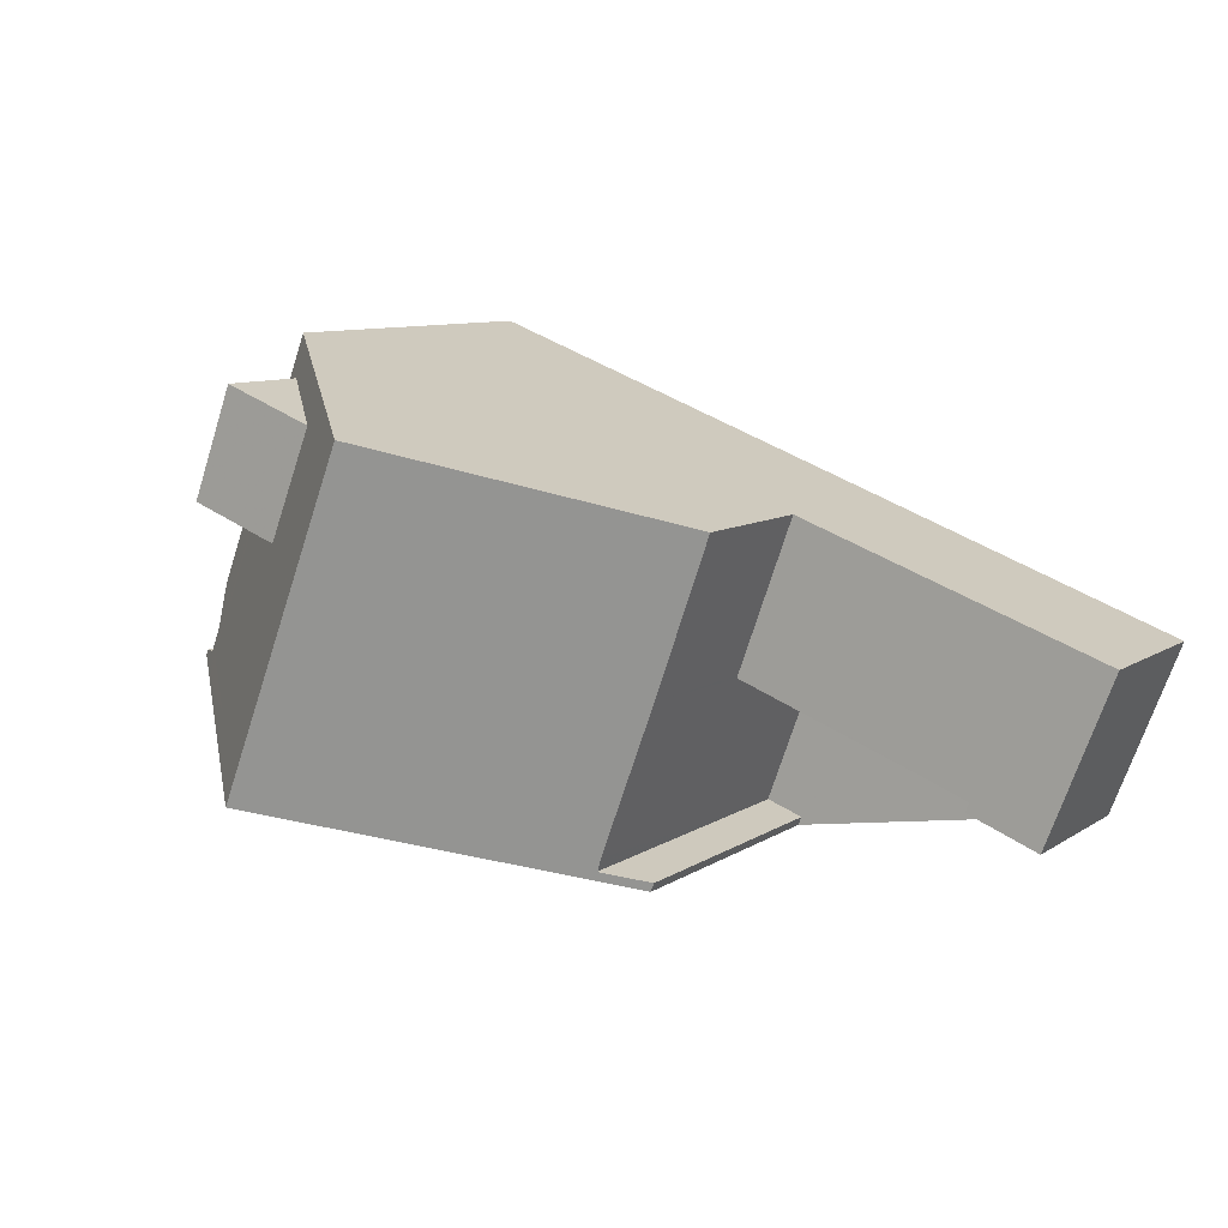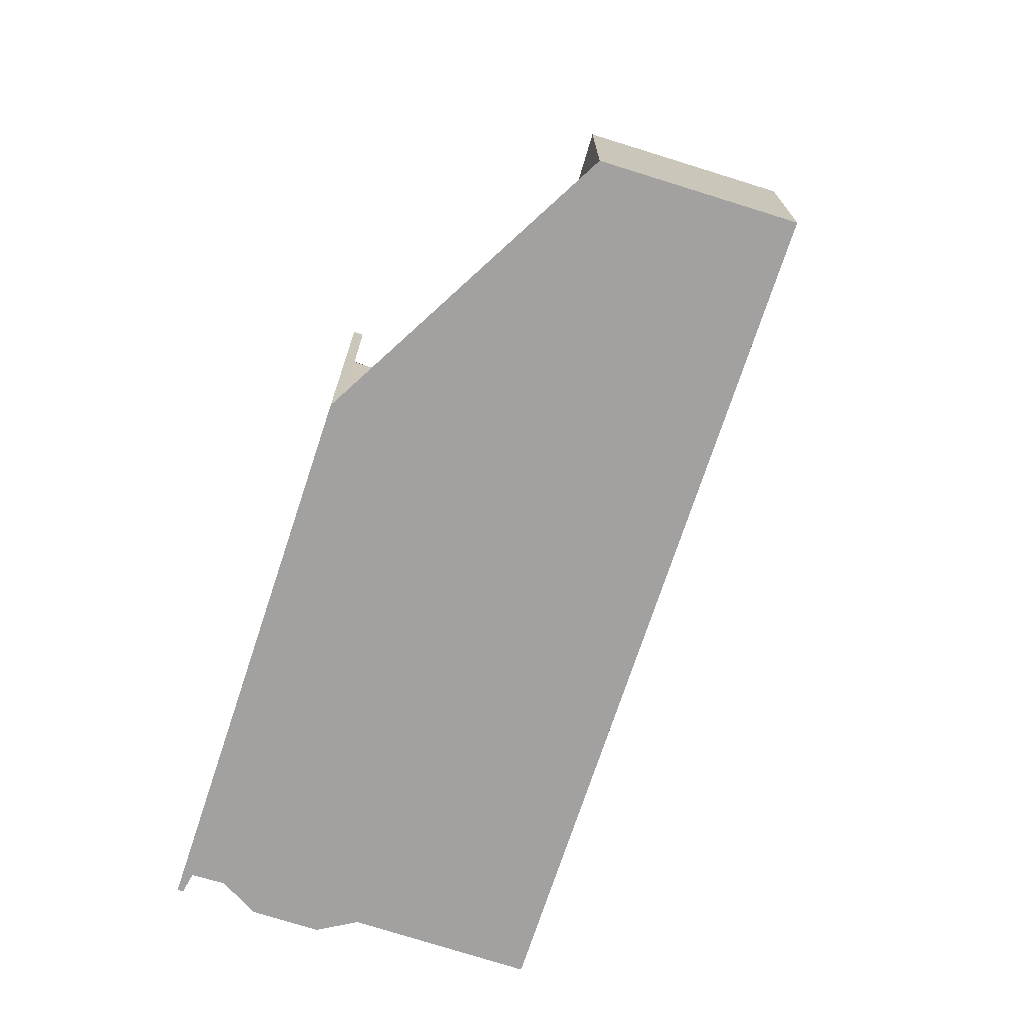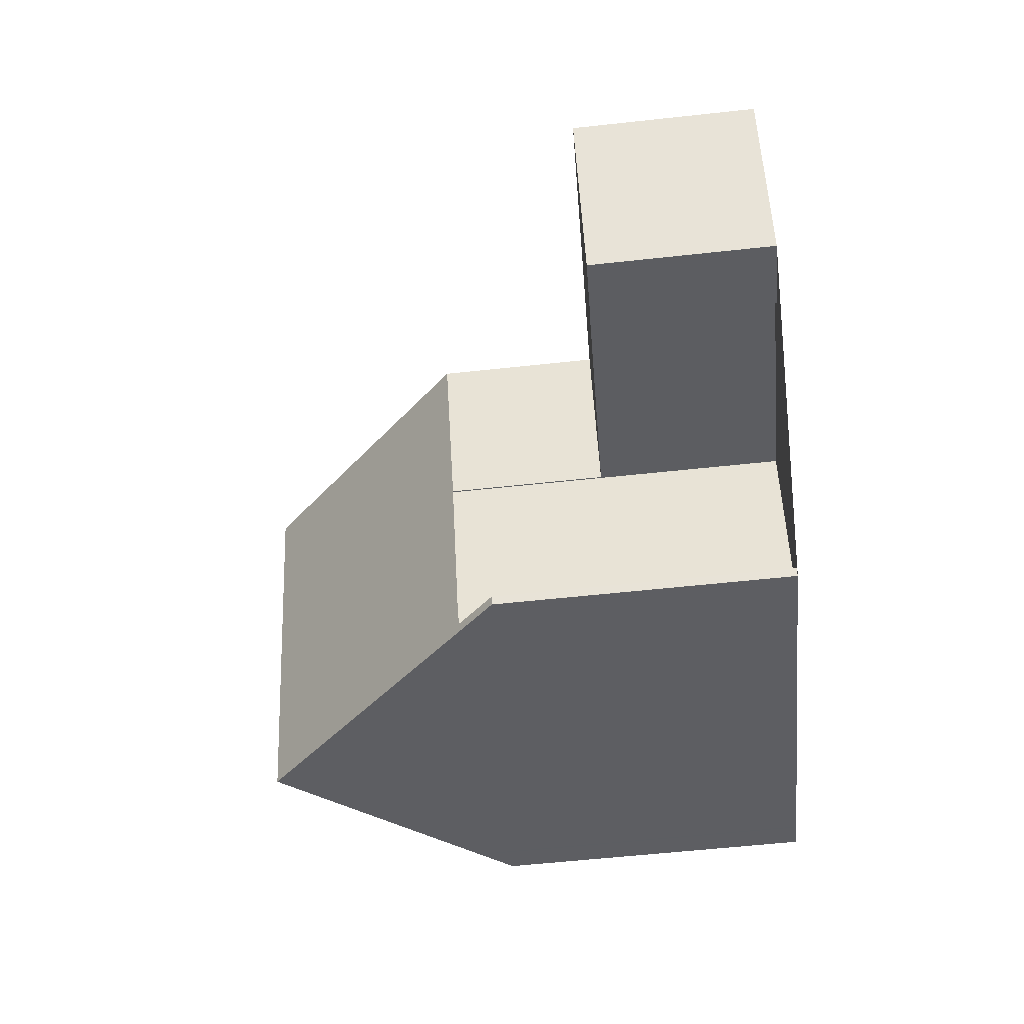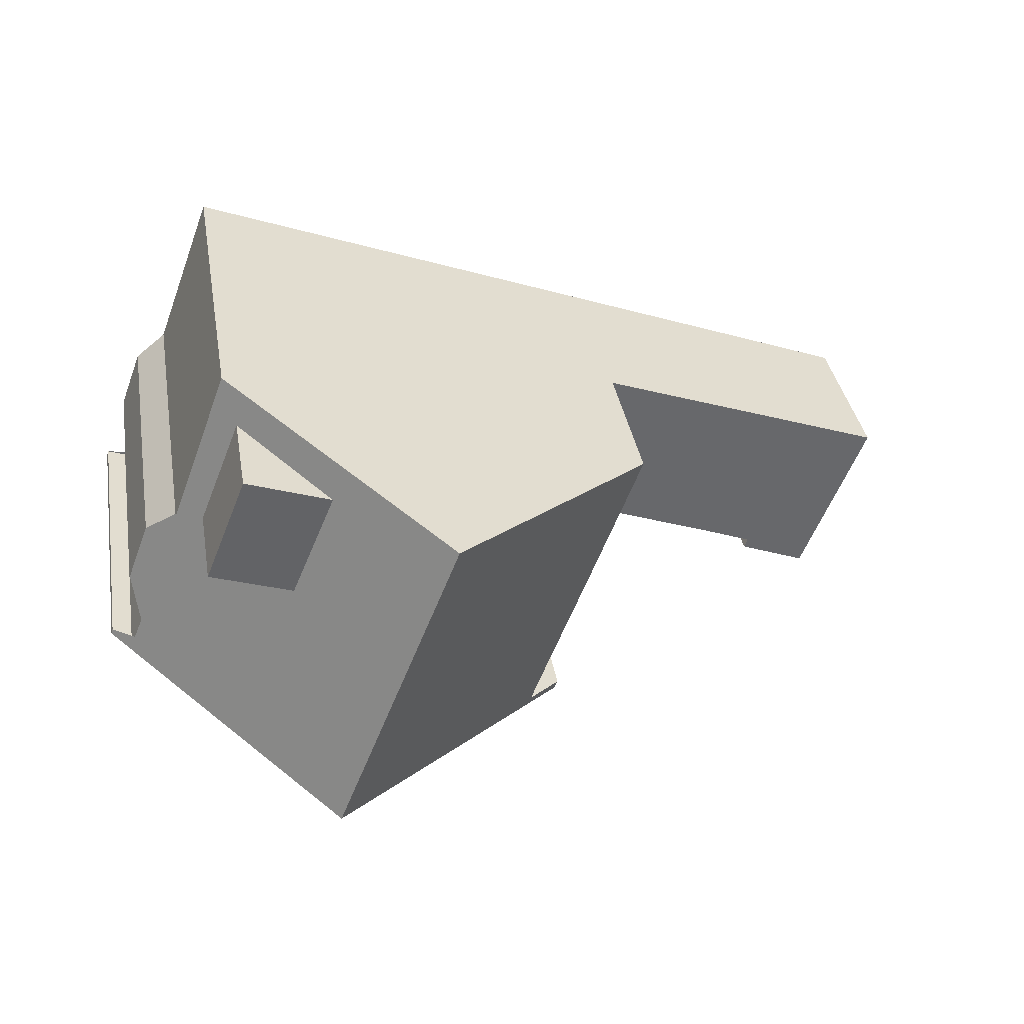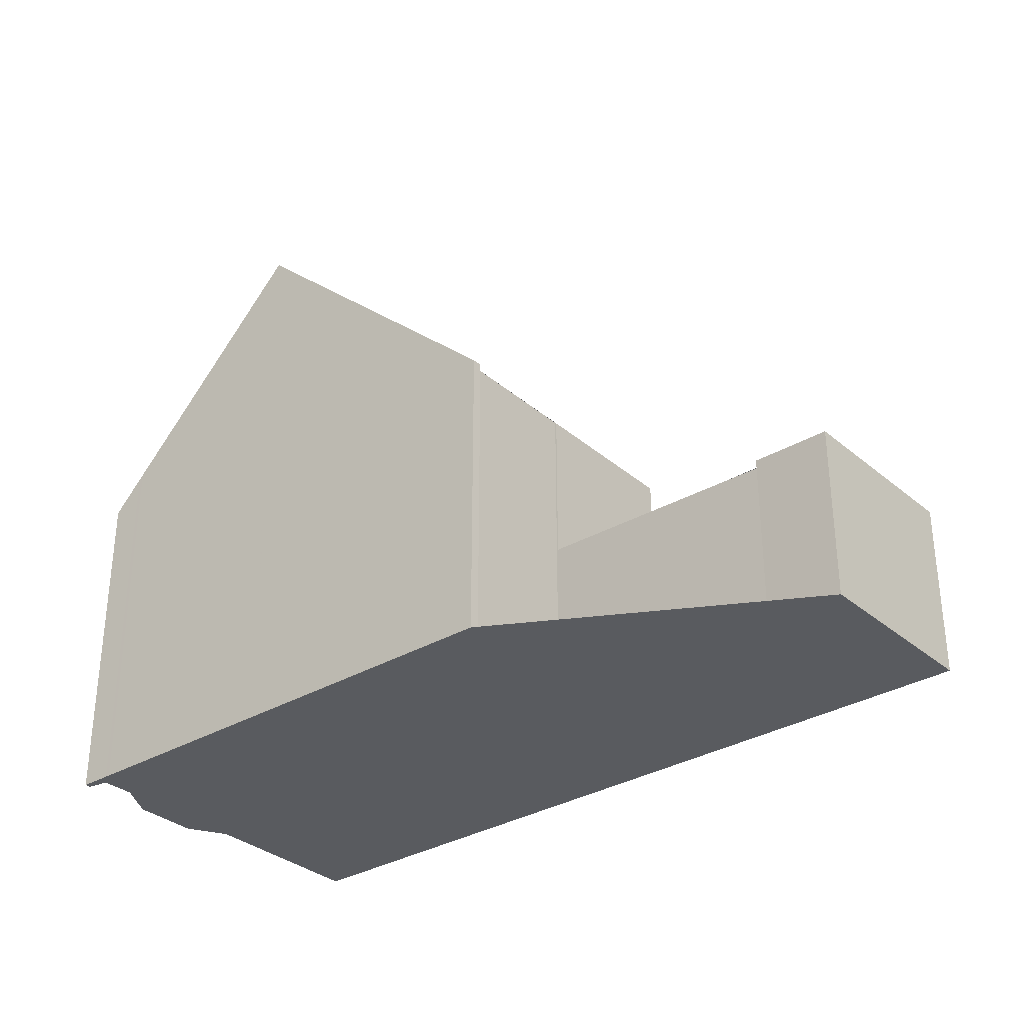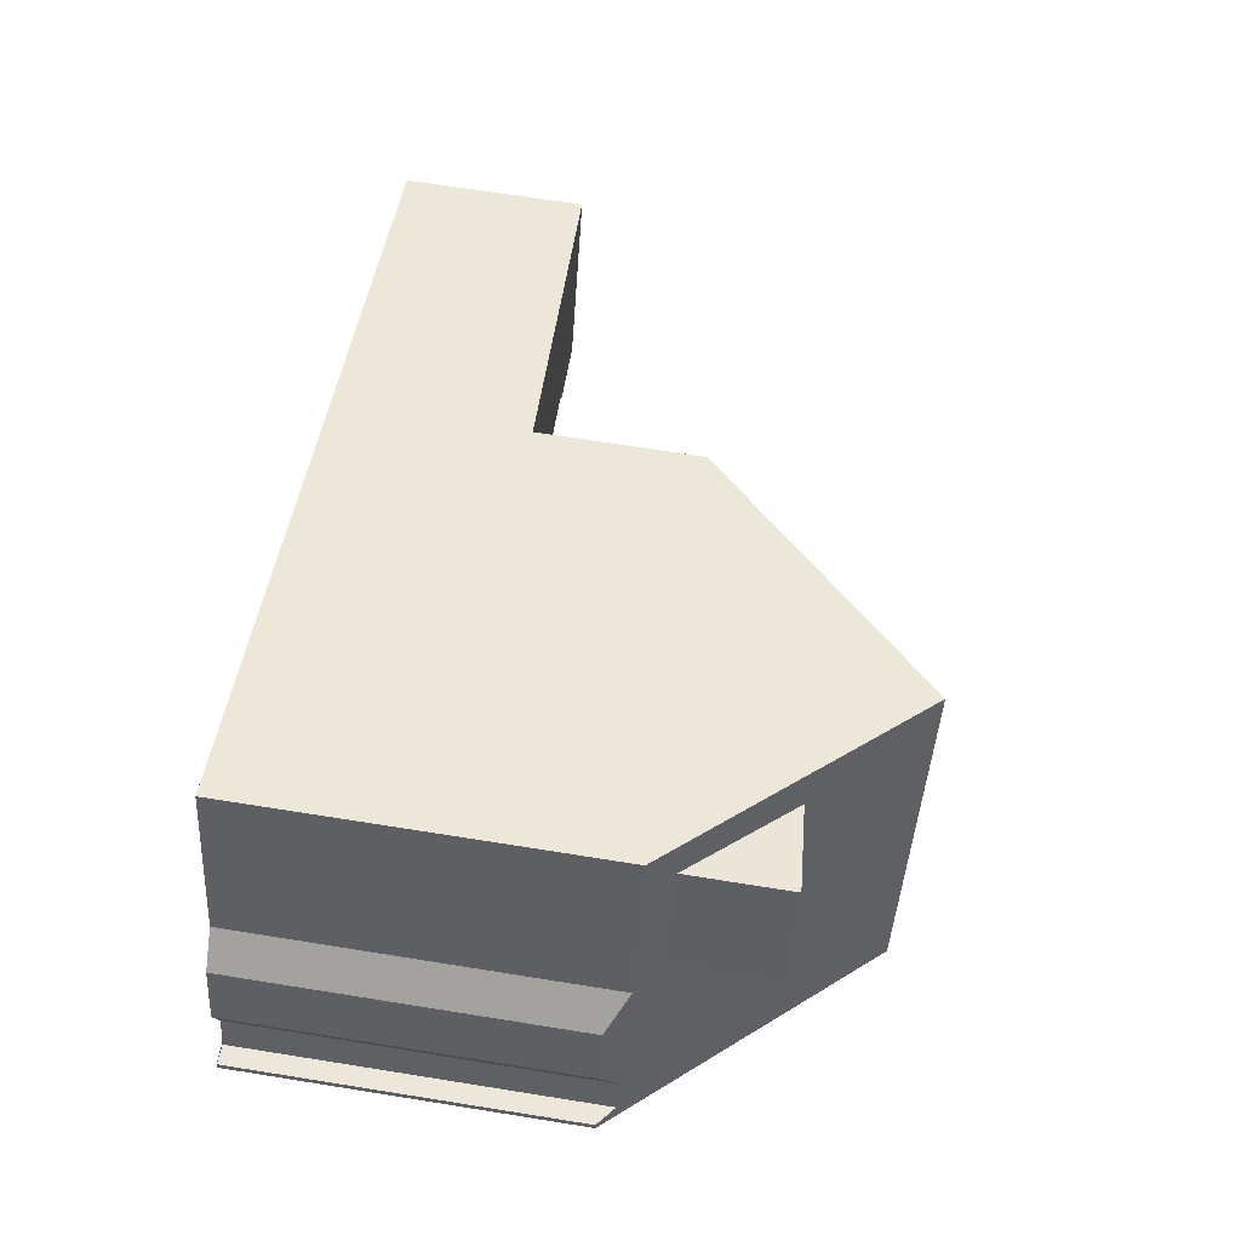
<metadata>
{"format":"obj","ext":"obj","renderer":"f3d","projection":"perspective","resolution":1024,"background":"white","views":[{"elev":8.9,"azim":31.0,"up":"+Y"},{"elev":-72.2,"azim":51.3,"up":"+Z"},{"elev":-58.9,"azim":96.4,"up":"+Y"},{"elev":37.0,"azim":-9.7,"up":"+Y"},{"elev":-32.5,"azim":19.1,"up":"+Z"},{"elev":67.6,"azim":-80.9,"up":"+Y"}]}
</metadata>
<code>
v -892.4 -1273 6.086
v -893.5 -1276 6.03
v -892.8 -1276 5.35
v -892.9 -1276 5.352
v -901.6 -1273 5.968
v -901.6 -1273 5.964
v -901.3 -1273 6.333
v -901 -1272 6.346
v -901.1 -1272 5.955
v -900.7 -1270 5.948
v -900.1 -1270 6.322
v -899.1 -1267 6.293
v -885.8 -1272 3.139
v -887 -1275 3.11
v -888.3 -1275 3.147
v -888.2 -1275 3.149
v -895.5 -1269 10.19
v -897.7 -1274 10.18
v -893.4 -1269 8.092
v -895.5 -1275 7.962
v -897.7 -1274 10.18
v -895.5 -1269 10.19
v -888.4 -1271 3.215
v -889.5 -1274 3.187
v -892.4 -1273 6.062
v -891.4 -1270 6.117
v -888.5 -1271 3.214
v -891.4 -1270 3.298
v -892.4 -1273 3.27
v -899.5 -1274 8.258
v -897.1 -1268 8.373
v -897.4 -1269 8.36
v -898.2 -1270 8.322
v -898.9 -1268 8.474
v -899.7 -1270 8.434
v -898.7 -1267 6.727
v -901 -1273 6.696
v -898.9 -1268 6.724
v -899.7 -1270 6.714
v -898.9 -1267 6.43
v -901.1 -1273 6.535
v -899 -1267 6.43
v -898.7 -1267 6.727
v -895.5 -1269 10.19
v -895.5 -1269 10.19
v -893.4 -1269 8.091
v -897.2 -1268 8.372
v -885.8 -1272 3.139
v -891.4 -1270 3.298
v -891.4 -1270 6.116
v -899.1 -1267 6.293
v -898.9 -1268 8.474
v -898.9 -1268 6.724
v -899.2 -1268 6.44
v -888.8 -1272 3.206
v -886.2 -1273 3.13
v -895.7 -1269 10.19
v -893.6 -1270 8.075
v -895.7 -1269 10.19
v -897.4 -1269 8.36
v -898.9 -1268 8.474
v -891.7 -1271 3.29
v -897.4 -1269 8.36
v -891.7 -1271 6.101
v -898.9 -1268 6.724
v -899.3 -1268 6.299
v -900.8 -1273 6.698
v -901 -1273 6.528
v -897.6 -1274 10.18
v -895.4 -1275 7.97
v -897.6 -1274 10.18
v -893.4 -1276 6.035
v -899.4 -1273 8.266
v -901.1 -1273 6.339
v -891.4 -1270 6.117
v -891.4 -1270 6.116
v -891.7 -1271 6.101
v -892.4 -1273 6.062
v -891.7 -1271 3.29
v -891.4 -1270 3.298
v -891.4 -1270 3.298
v -893.5 -1276 6.006
v -893.5 -1276 6.003
v -892.4 -1273 3.27
v -889.5 -1274 3.187
v -889 -1274 3.172
v -888.2 -1275 3.149
v -886.9 -1275 3.112
v -899.7 -1270 8.434
v -899.7 -1270 6.714
v -899.9 -1270 6.475
v -896.5 -1271 10.18
v -894.3 -1272 8.032
v -896.5 -1271 10.18
v -892.4 -1273 6.063
v -898.2 -1270 8.322
v -899.7 -1270 8.434
v -892.4 -1273 3.27
v -898.2 -1270 8.322
v -892.4 -1273 6.063
v -899.7 -1270 6.714
v -900 -1270 6.319
v -892.4 -1273 3.27
v -890.4 -1271 3.254
v -890.1 -1271 3.263
v -890.1 -1271 3.263
v -891.2 -1273 3.234
v -891.2 -1273 3.235
v -898.9 -1267 6.473
v -899.1 -1268 6.483
v -898.9 -1267 6.472
v -899.8 -1270 6.518
v -900.9 -1273 6.571
v -901.1 -1273 6.578
v -898.8 -1267 6.642
v -899 -1268 6.639
v -898.7 -1267 6.642
v -899.7 -1270 6.629
v -900.9 -1273 6.613
v -901 -1273 6.611
v -886.2 -1273 3.131
v -885.8 -1272 3.14
v -885.8 -1272 3.14
v -887 -1275 3.111
v -887 -1275 3.112
v -895.3 -1269 10.05
v -895.3 -1269 10.05
v -895.6 -1269 10.05
v -896.4 -1271 10.05
v -897.5 -1274 10.06
v -897.6 -1274 10.06
v -893.4 -1276 6.035
v -892.4 -1273 6.086
v -892.4 -1273 0
v -893.4 -1276 0
v -893.5 -1276 6.006
v -893.5 -1276 6.03
v -893.5 -1276 8.882e-16
v -893.5 -1276 -8.882e-16
v -892.9 -1276 5.352
v -892.8 -1276 5.35
v -892.8 -1276 0
v -892.9 -1276 0
v -893.5 -1276 6.003
v -892.9 -1276 5.352
v -892.9 -1276 0
v -893.5 -1276 0
v -901.6 -1273 5.964
v -901.6 -1273 5.968
v -901.6 -1273 0
v -901.6 -1273 0
v -901.3 -1273 6.333
v -901.6 -1273 5.964
v -901.6 -1273 0
v -901.3 -1273 0
v -901.1 -1273 6.339
v -901.3 -1273 6.333
v -901.3 -1273 0
v -901.1 -1273 0
v -901.1 -1272 5.955
v -901 -1272 6.346
v -901 -1272 0
v -901.1 -1272 0
v -900.7 -1270 5.948
v -901.1 -1272 5.955
v -901.1 -1272 0
v -900.7 -1270 0
v -900.1 -1270 6.322
v -900.7 -1270 5.948
v -900.7 -1270 0
v -900.1 -1270 8.882e-16
v -900 -1270 6.319
v -900.1 -1270 6.322
v -900.1 -1270 8.882e-16
v -900 -1270 8.882e-16
v -898.9 -1267 6.43
v -899.1 -1267 6.293
v -899.1 -1267 -8.882e-16
v -898.9 -1267 8.882e-16
v -885.8 -1272 3.139
v -885.8 -1272 3.139
v -885.8 -1272 -4.441e-16
v -885.8 -1272 0
v -887 -1275 3.111
v -887 -1275 3.11
v -887 -1275 0
v -887 -1275 0
v -888.2 -1275 3.149
v -888.3 -1275 3.147
v -888.3 -1275 0
v -888.2 -1275 0
v -889 -1274 3.172
v -888.2 -1275 3.149
v -888.2 -1275 0
v -889 -1274 0
v -895.3 -1269 10.05
v -895.5 -1269 10.19
v -895.5 -1269 0
v -895.3 -1269 1.776e-15
v -891.4 -1270 6.117
v -893.4 -1269 8.092
v -893.4 -1269 0
v -891.4 -1270 0
v -897.6 -1274 10.06
v -895.5 -1275 7.962
v -895.5 -1275 0
v -897.6 -1274 0
v -899.5 -1274 8.258
v -897.7 -1274 10.18
v -897.7 -1274 1.776e-15
v -899.5 -1274 0
v -885.8 -1272 3.14
v -888.4 -1271 3.215
v -888.4 -1271 4.441e-16
v -885.8 -1272 0
v -891.2 -1273 3.234
v -889.5 -1274 3.187
v -889.5 -1274 4.441e-16
v -891.2 -1273 0
v -901 -1273 6.696
v -899.5 -1274 8.258
v -899.5 -1274 0
v -901 -1273 8.882e-16
v -895.5 -1269 10.19
v -897.1 -1268 8.373
v -897.1 -1268 0
v -895.5 -1269 0
v -897.1 -1268 8.373
v -898.7 -1267 6.727
v -898.7 -1267 0
v -897.1 -1268 0
v -901 -1273 6.611
v -901 -1273 6.696
v -901 -1273 8.882e-16
v -901 -1273 0
v -898.9 -1267 6.472
v -898.9 -1267 6.43
v -898.9 -1267 8.882e-16
v -898.9 -1267 0
v -901.6 -1273 5.968
v -901.1 -1273 6.535
v -901.1 -1273 -8.882e-16
v -901.6 -1273 0
v -886.2 -1273 3.13
v -885.8 -1272 3.139
v -885.8 -1272 0
v -886.2 -1273 0
v -899.1 -1267 6.293
v -899.1 -1267 6.293
v -899.1 -1267 0
v -899.1 -1267 -8.882e-16
v -886.9 -1275 3.112
v -886.2 -1273 3.13
v -886.2 -1273 0
v -886.9 -1275 0
v -899.1 -1267 6.293
v -899.3 -1268 6.299
v -899.3 -1268 0
v -899.1 -1267 0
v -893.5 -1276 6.03
v -893.4 -1276 6.035
v -893.4 -1276 0
v -893.5 -1276 8.882e-16
v -901 -1272 6.346
v -901.1 -1273 6.339
v -901.1 -1273 0
v -901 -1272 0
v -892.4 -1273 6.086
v -892.4 -1273 6.062
v -892.4 -1273 0
v -892.4 -1273 0
v -890.1 -1271 3.263
v -891.4 -1270 3.298
v -891.4 -1270 0
v -890.1 -1271 0
v -892.8 -1276 5.35
v -893.5 -1276 6.006
v -893.5 -1276 -8.882e-16
v -892.8 -1276 0
v -895.5 -1275 7.962
v -893.5 -1276 6.003
v -893.5 -1276 0
v -895.5 -1275 0
v -889.5 -1274 3.187
v -889 -1274 3.172
v -889 -1274 0
v -889.5 -1274 4.441e-16
v -888.2 -1275 3.149
v -888.2 -1275 3.149
v -888.2 -1275 0
v -888.2 -1275 0
v -887 -1275 3.11
v -886.9 -1275 3.112
v -886.9 -1275 0
v -887 -1275 0
v -899.3 -1268 6.299
v -900 -1270 6.319
v -900 -1270 8.882e-16
v -899.3 -1268 0
v -888.4 -1271 3.215
v -890.1 -1271 3.263
v -890.1 -1271 0
v -888.4 -1271 4.441e-16
v -892.4 -1273 3.27
v -891.2 -1273 3.234
v -891.2 -1273 0
v -892.4 -1273 -4.441e-16
v -898.7 -1267 6.642
v -898.9 -1267 6.472
v -898.9 -1267 0
v -898.7 -1267 8.882e-16
v -901.1 -1273 6.535
v -901.1 -1273 6.578
v -901.1 -1273 8.882e-16
v -901.1 -1273 -8.882e-16
v -898.7 -1267 6.727
v -898.7 -1267 6.642
v -898.7 -1267 8.882e-16
v -898.7 -1267 0
v -901.1 -1273 6.578
v -901 -1273 6.611
v -901 -1273 0
v -901.1 -1273 8.882e-16
v -885.8 -1272 3.139
v -885.8 -1272 3.14
v -885.8 -1272 0
v -885.8 -1272 -4.441e-16
v -888.3 -1275 3.147
v -887 -1275 3.111
v -887 -1275 0
v -888.3 -1275 0
v -893.4 -1269 8.092
v -895.3 -1269 10.05
v -895.3 -1269 1.776e-15
v -893.4 -1269 0
v -897.7 -1274 10.18
v -897.6 -1274 10.06
v -897.6 -1274 0
v -897.7 -1274 1.776e-15
v -885.8 -1272 0
v -887 -1275 0
v -888.3 -1275 0
v -888.2 -1275 0
v -892.4 -1273 0
v -893.5 -1276 0
v -892.8 -1276 0
v -892.9 -1276 0
v -901.6 -1273 0
v -901.6 -1273 0
v -901.3 -1273 0
v -901 -1272 0
v -901.1 -1272 0
v -900.7 -1270 0
v -900.1 -1270 0
v -899.1 -1267 0
f 106 23 27 105
f 128 59 45 127
f 77 58 46 76
f 60 47 44 57
f 123 13 48 122
f 62 49 50 64
f 66 51 42 54
f 53 43 47 60
f 38 32 34
f 39 33 35
f 110 54 42 109
f 109 42 40 111
f 127 45 17 126
f 76 46 19 75
f 47 31 22 44
f 86 24 85
f 49 28 26 50
f 51 12 40 42
f 43 36 31 47
f 112 91 54 110
f 122 48 56 121
f 129 94 59 128
f 93 58 77 95
f 96 60 57 92
f 105 27 55 104
f 98 62 64 100
f 102 66 54 91
f 101 65 61 97
f 89 52 63 99
f 114 41 68 113
f 131 18 71 130
f 83 20 70 72 2 82
f 69 21 30 73
f 68 41 5 6 7 74
f 108 85 24 107
f 73 30 37 67
f 82 3 4 83
f 125 88 14 124
f 121 56 88 125
f 113 68 91 112
f 130 71 94 129
f 95 78 1 72 70 93
f 92 69 73 96
f 100 25 29 98
f 91 68 74 8 9 10 11 102
f 96 73 67 90
f 104 55 85 108
f 104 79 80 105
f 105 80 81 106
f 107 84 103 108
f 108 103 79 104
f 116 110 109 115
f 115 109 111 117
f 118 112 110 116
f 120 114 113 119
f 119 113 112 118
f 115 43 53 116
f 117 36 43 115
f 116 53 90 118
f 119 67 37 120
f 118 90 67 119
f 121 55 27 122
f 122 27 23 123
f 124 15 87 125
f 125 87 16 86 85 55 121
f 126 19 46 127
f 128 58 93 129
f 127 46 58 128
f 130 70 20 131
f 129 93 70 130
f 133 134 135 132
f 137 138 139 136
f 141 142 143 140
f 145 146 147 144
f 149 150 151 148
f 153 154 155 152
f 157 158 159 156
f 161 162 163 160
f 165 166 167 164
f 169 170 171 168
f 173 174 175 172
f 177 178 179 176
f 181 182 183 180
f 185 186 187 184
f 189 190 191 188
f 193 194 195 192
f 197 198 199 196
f 201 202 203 200
f 205 206 207 204
f 209 210 211 208
f 213 214 215 212
f 217 218 219 216
f 221 222 223 220
f 225 226 227 224
f 229 230 231 228
f 233 234 235 232
f 237 238 239 236
f 241 242 243 240
f 245 246 247 244
f 249 250 251 248
f 253 254 255 252
f 257 258 259 256
f 261 262 263 260
f 265 266 267 264
f 269 270 271 268
f 273 274 275 272
f 277 278 279 276
f 281 282 283 280
f 285 286 287 284
f 289 290 291 288
f 293 294 295 292
f 297 298 299 296
f 301 302 303 300
f 305 306 307 304
f 309 310 311 308
f 313 314 315 312
f 317 318 319 316
f 321 322 323 320
f 325 326 327 324
f 329 330 331 328
f 333 334 335 332
f 337 338 339 336
f 341 342 343 344 345 346 347 348 349 350 351 352 353 354 355 340

</code>
